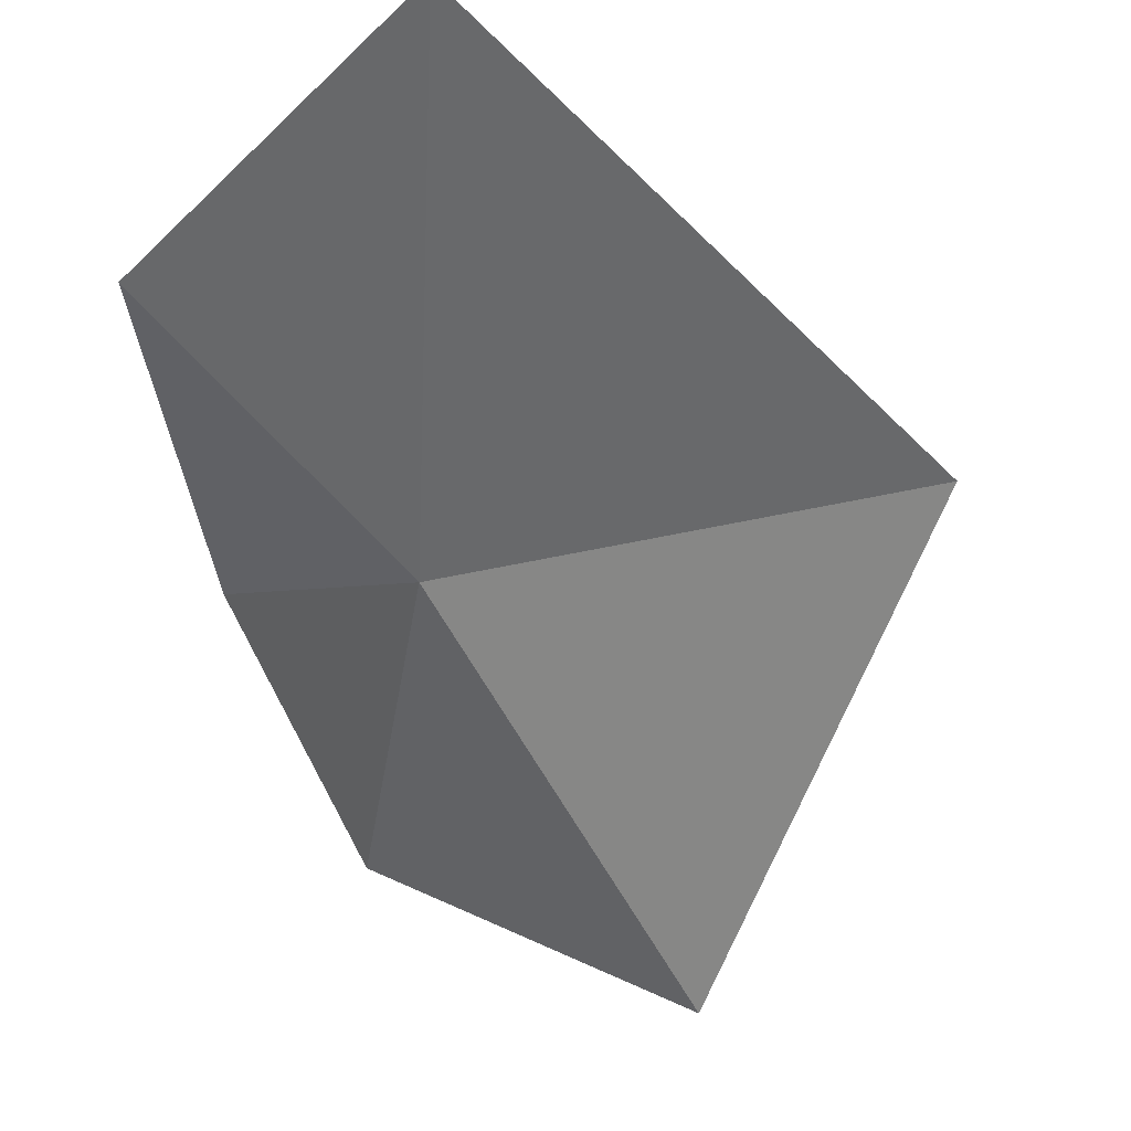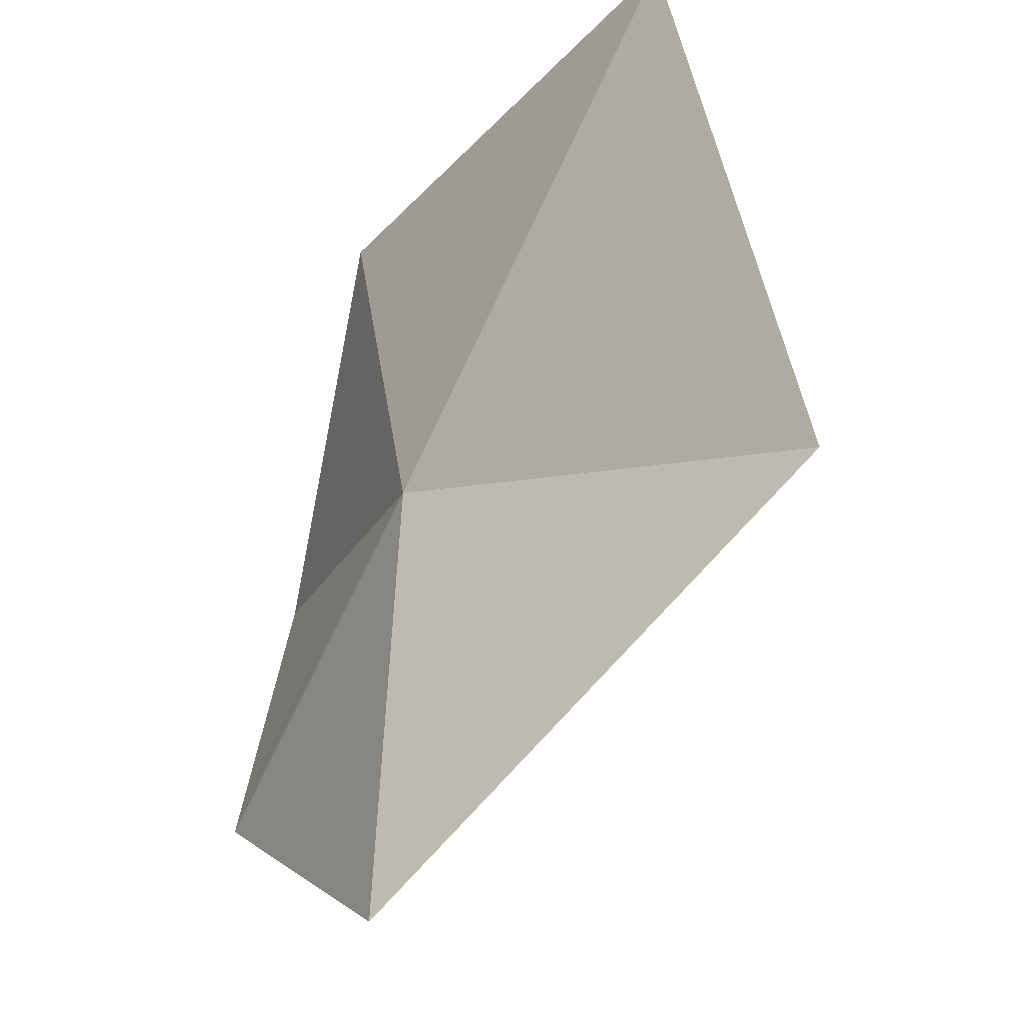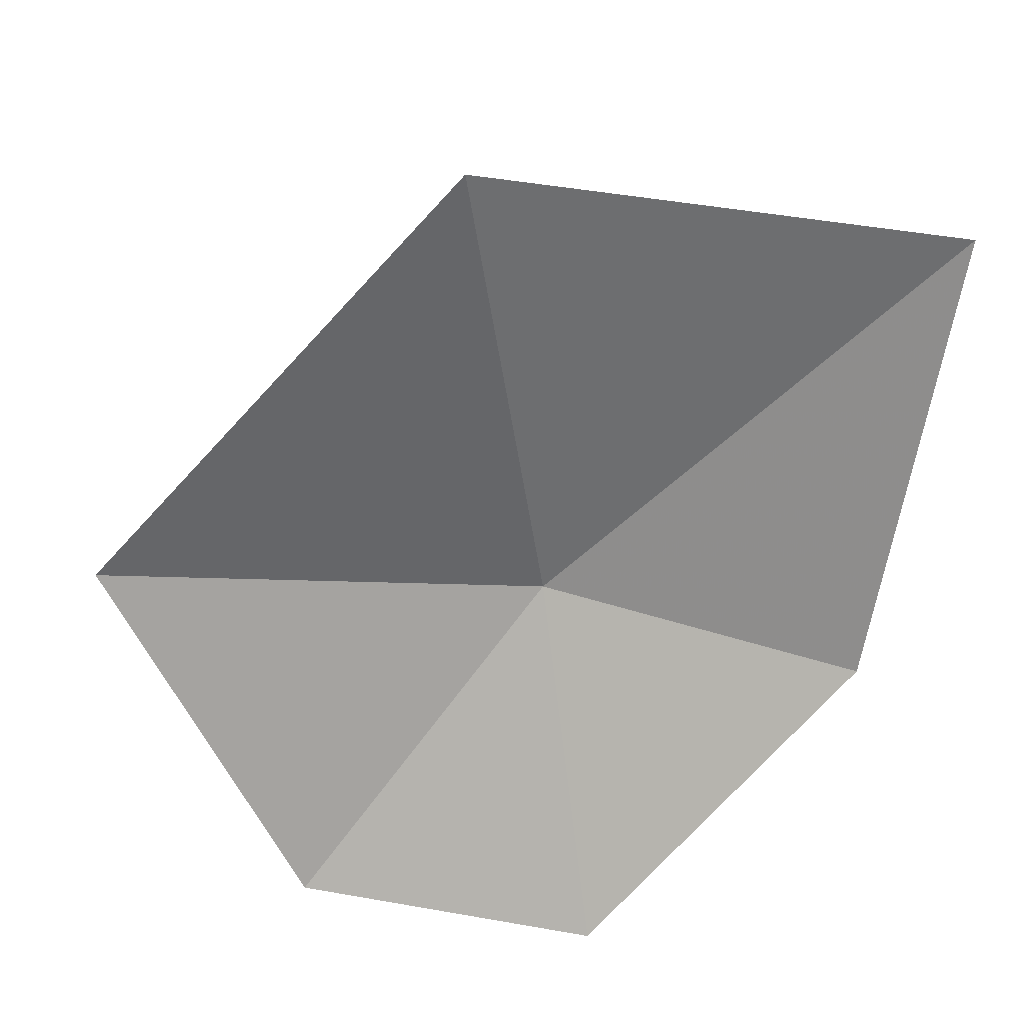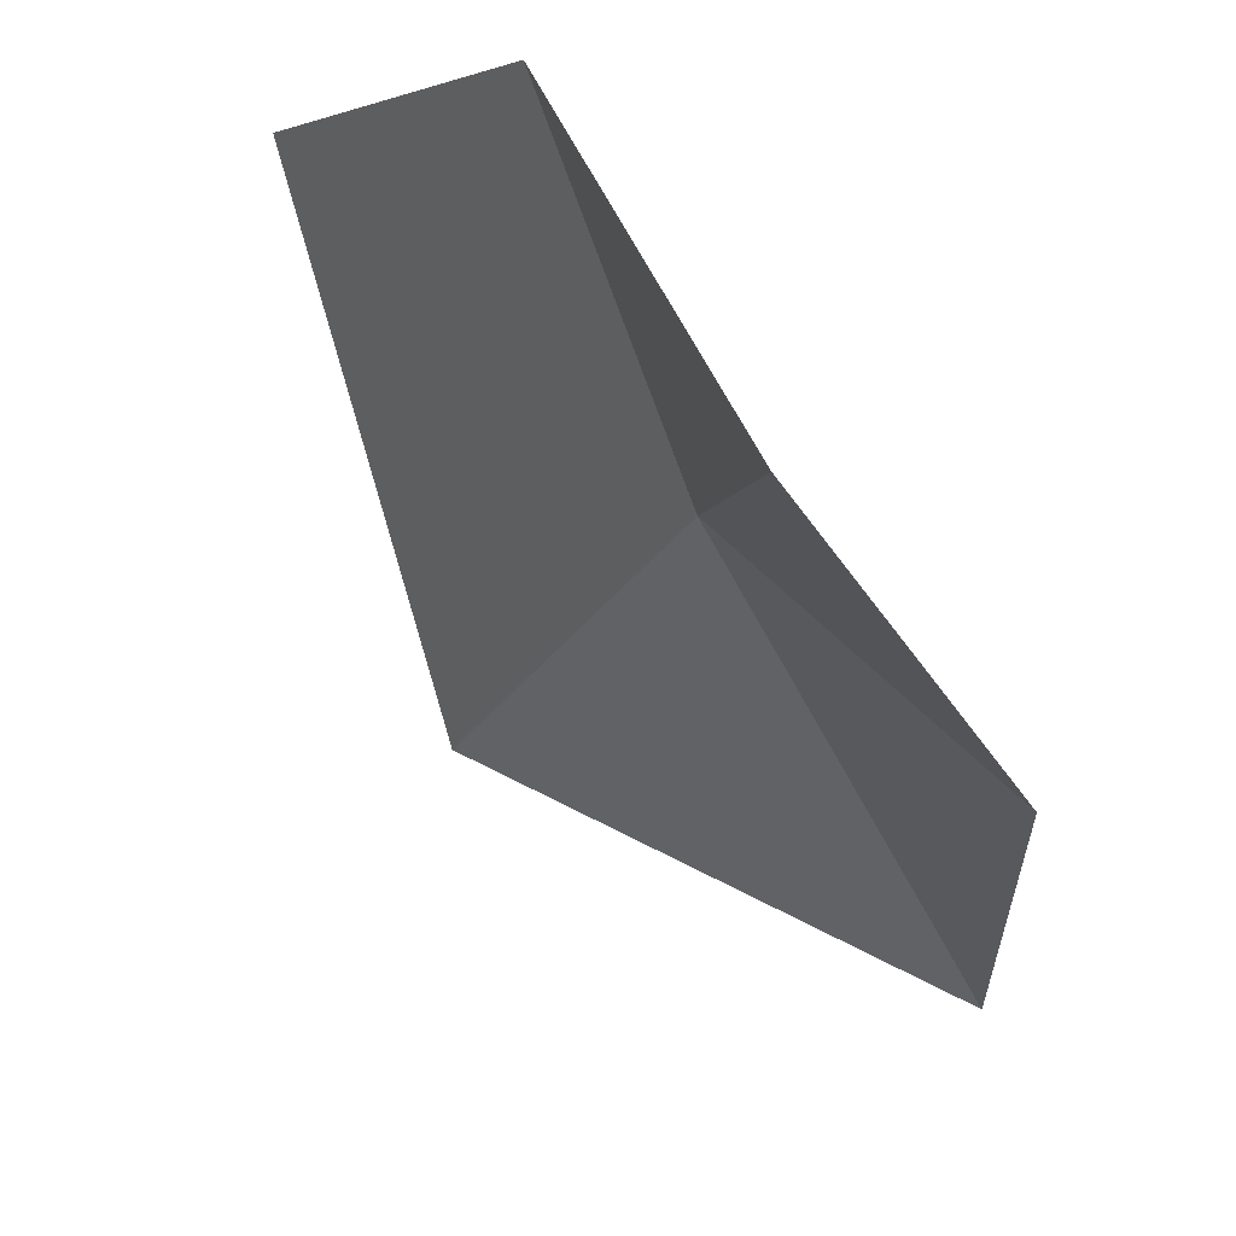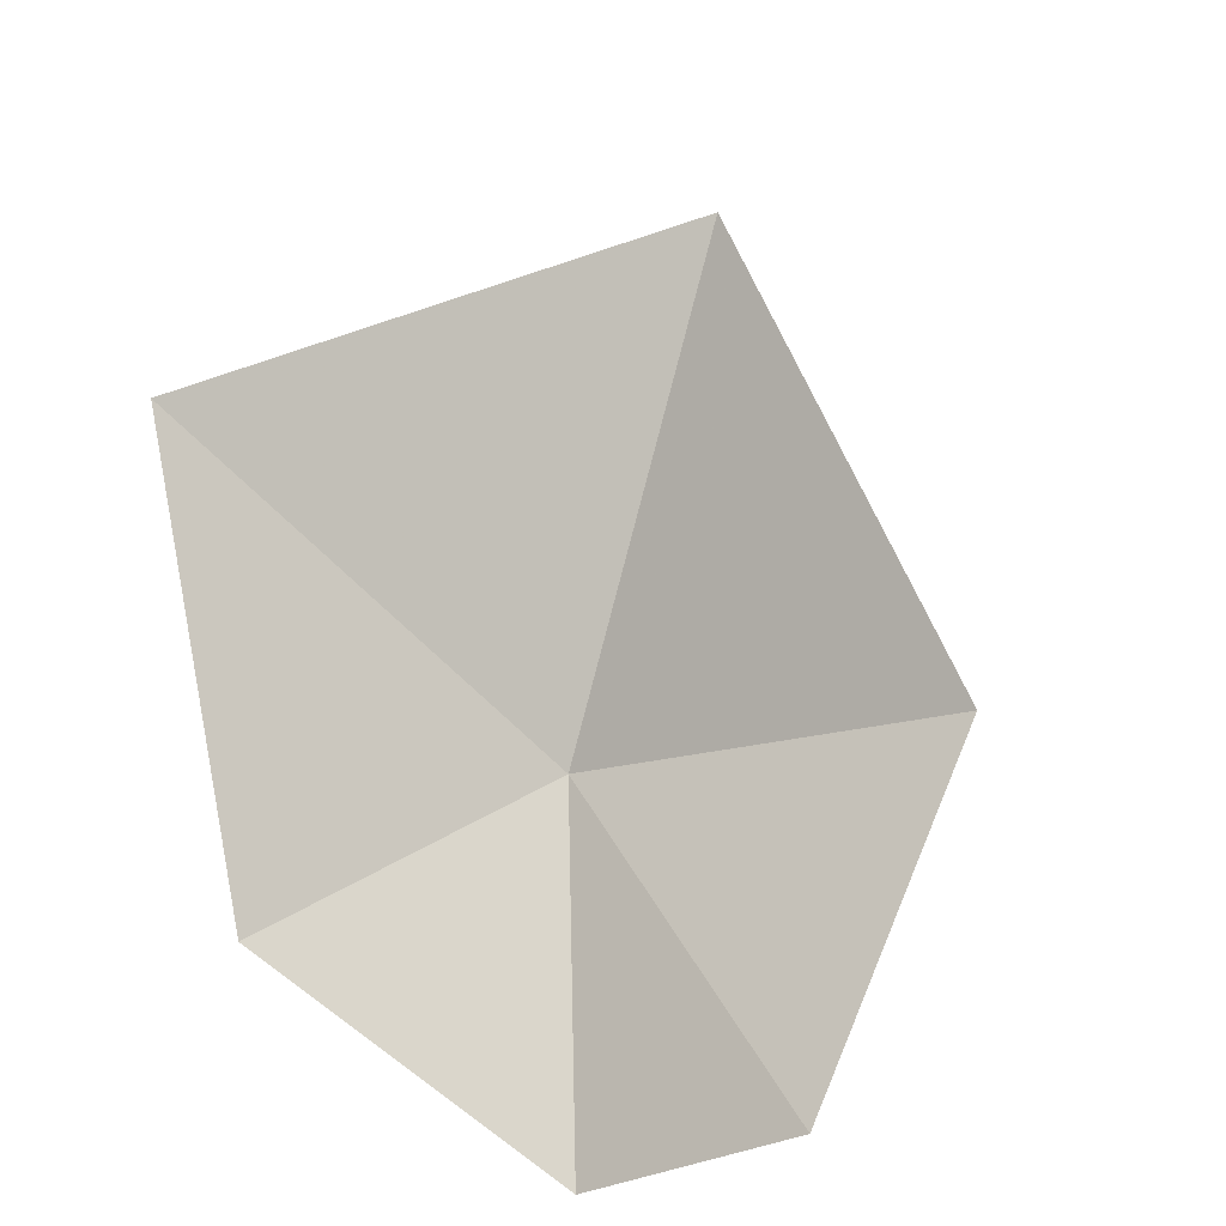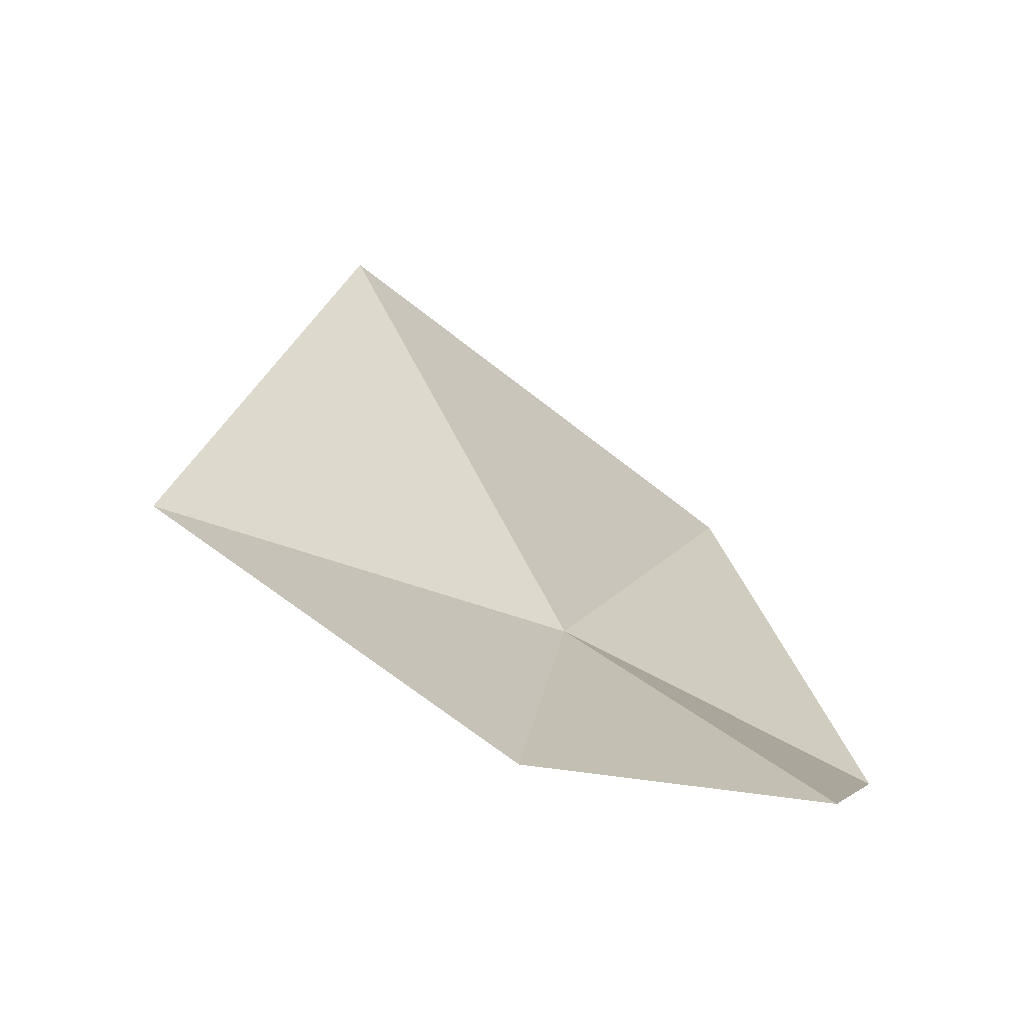
<metadata>
{"format":"obj","ext":"obj","renderer":"f3d","projection":"perspective","resolution":1024,"background":"white","views":[{"elev":77.3,"azim":-112.6,"up":"+Y"},{"elev":40.1,"azim":-76.1,"up":"+Y"},{"elev":73.4,"azim":14.8,"up":"+Z"},{"elev":-58.1,"azim":132.5,"up":"+Y"},{"elev":-76.9,"azim":-35.4,"up":"+Y"},{"elev":-7.9,"azim":-19.1,"up":"+Z"}]}
</metadata>
<code>
v 0.398 -0.7945 0.1309
v 0.4357 -0.8837 0.08232
v 0.3504 -0.8924 0.0907
v 0.3578 -0.7246 0.2476
v 0.4939 -0.677 0.1786
v 0.4958 -0.7854 0.08999
v 0.2763 -0.83 0.1555
f 1 3 2
f 1 5 4
f 1 2 6
f 1 4 7
f 1 7 3
f 1 6 5

</code>
